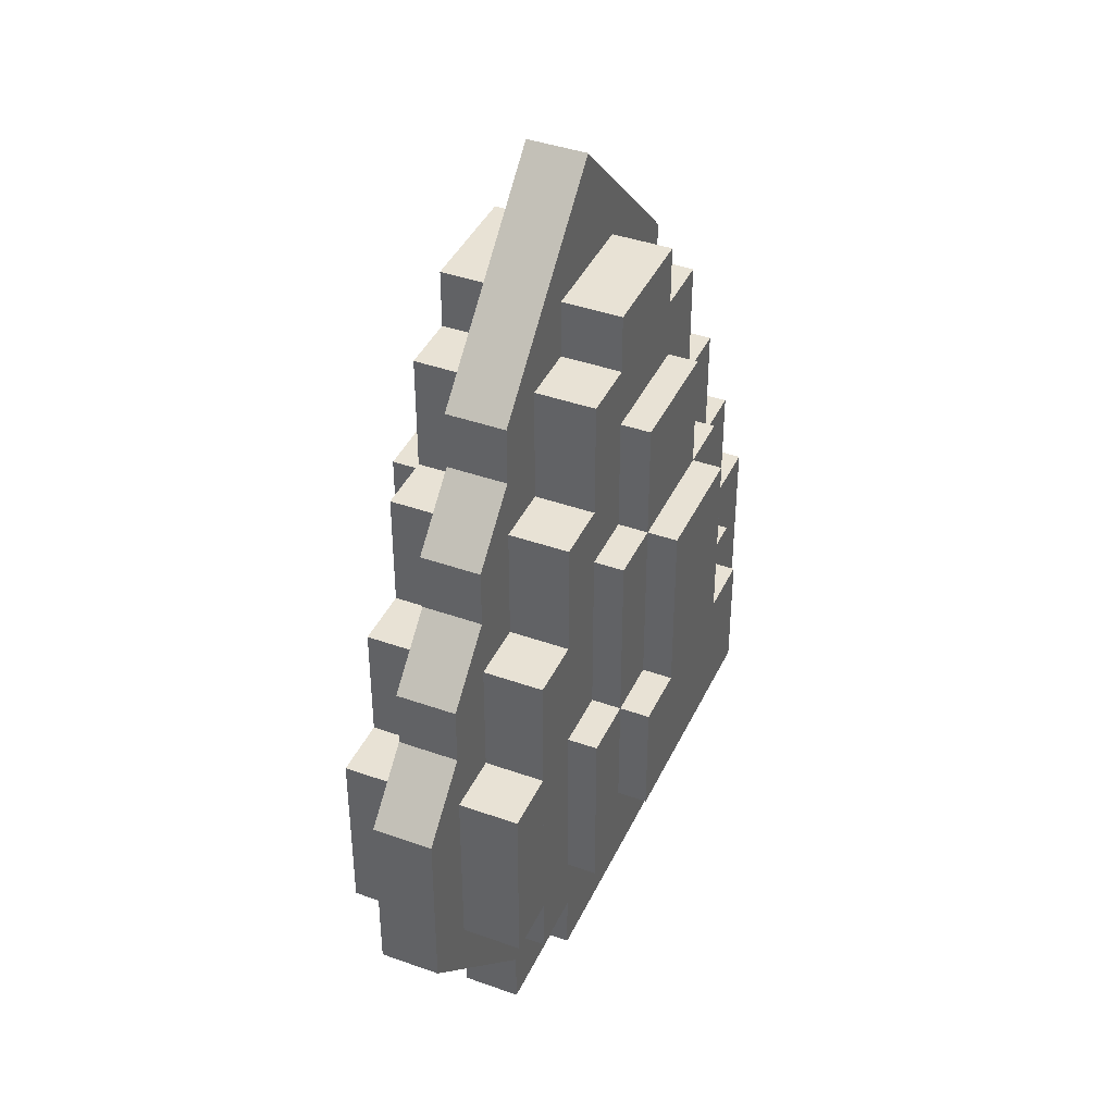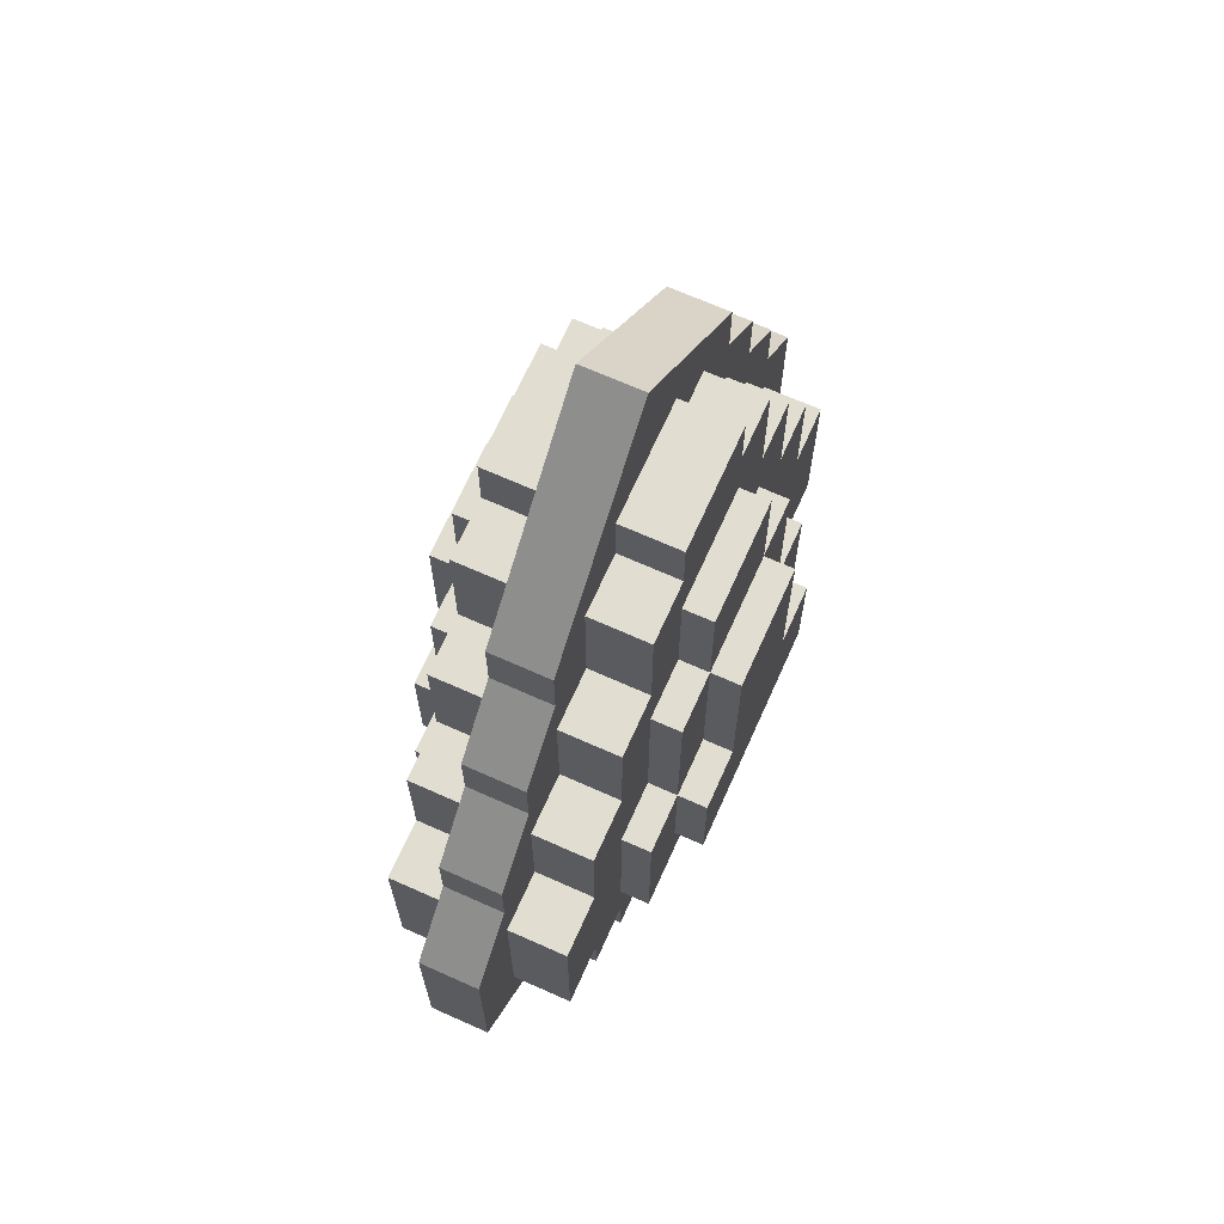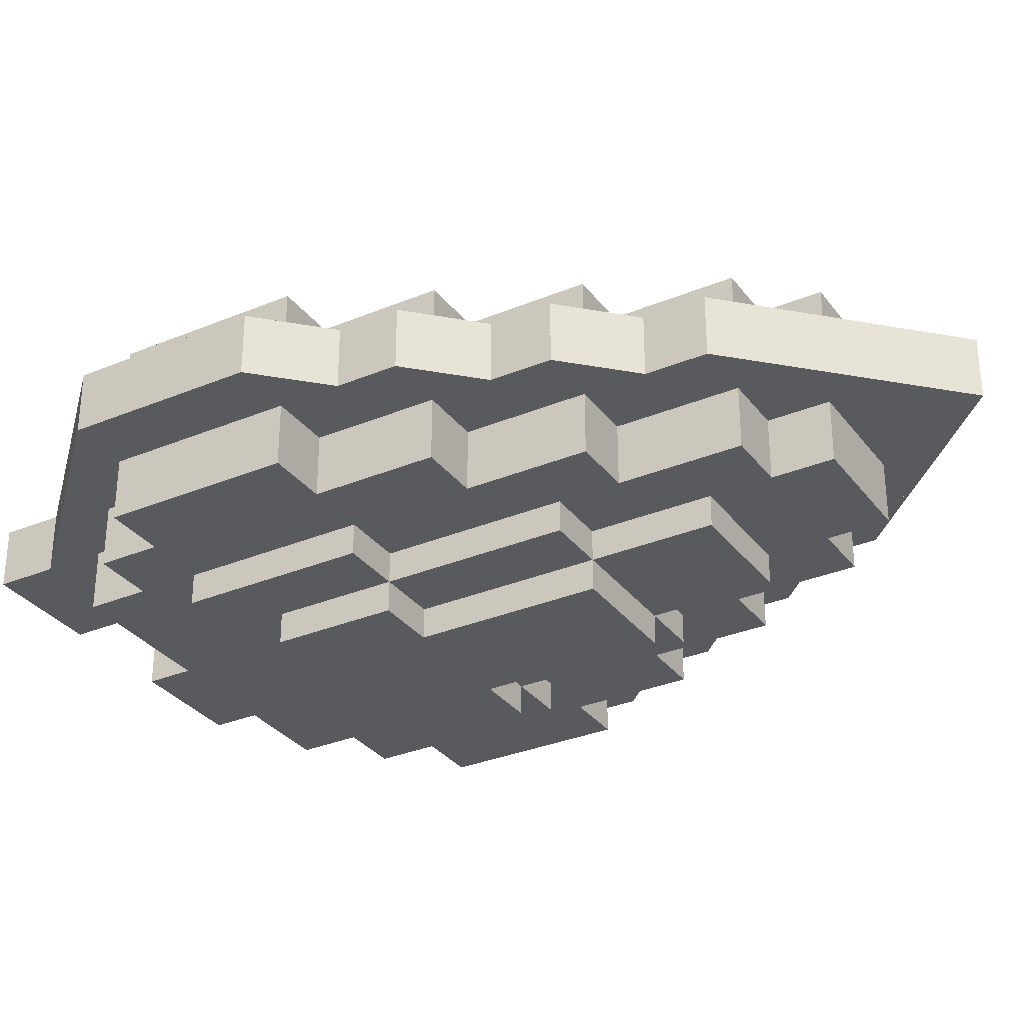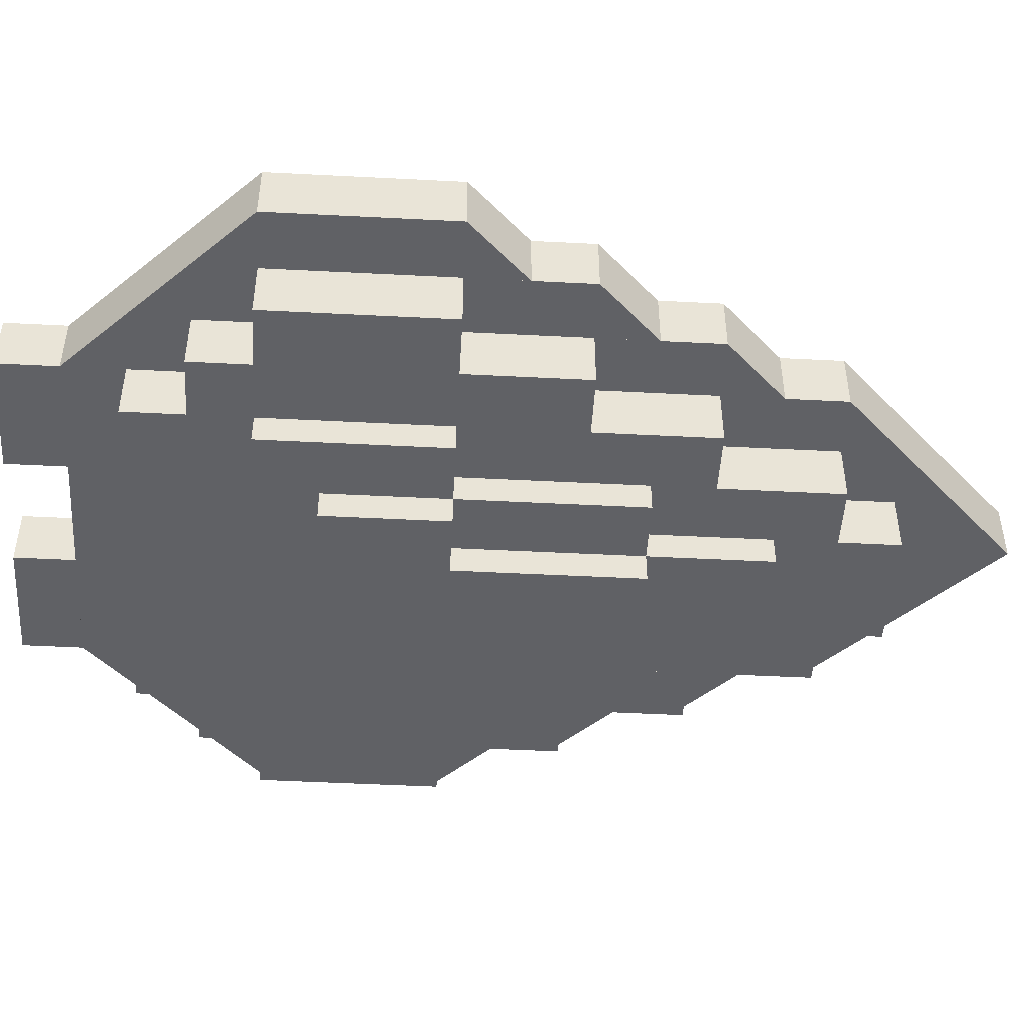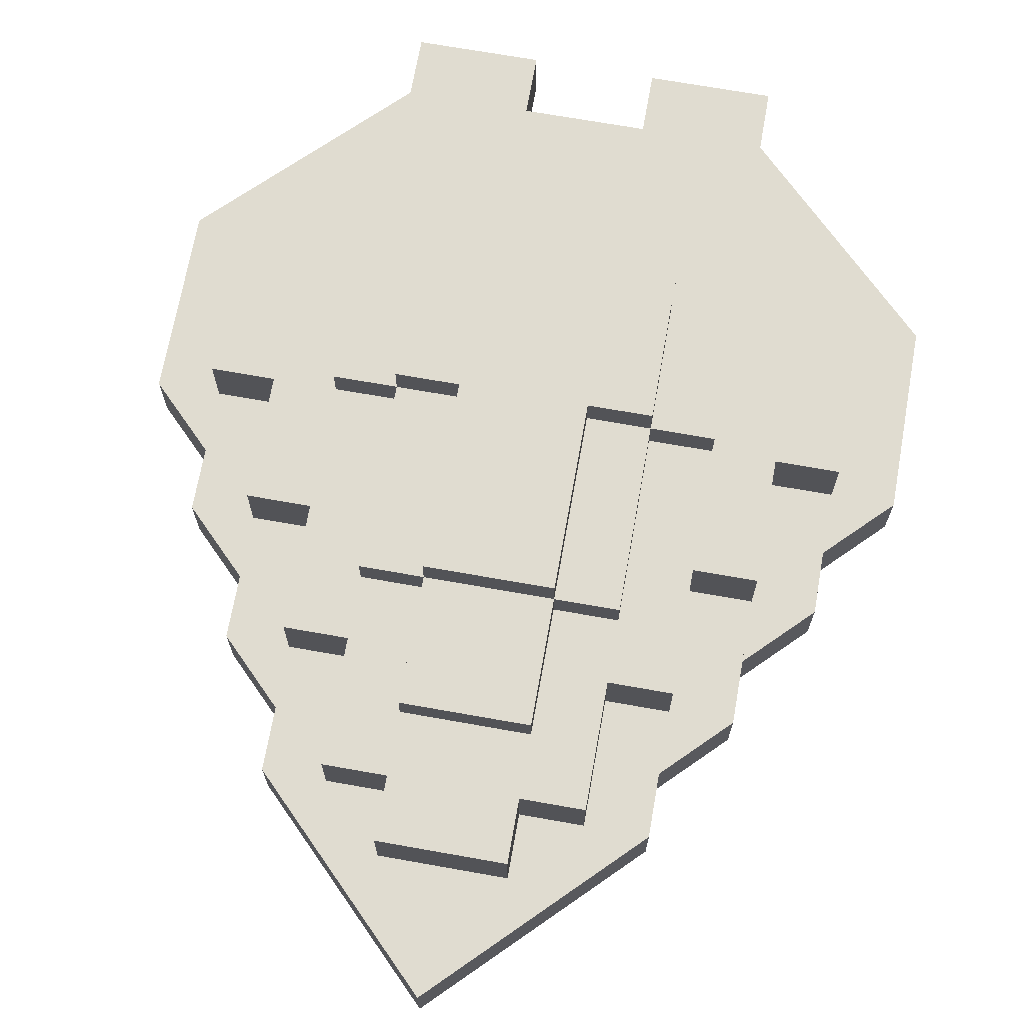
<metadata>
{"format":"obj","ext":"obj","renderer":"f3d","projection":"perspective","resolution":1024,"background":"white","views":[{"elev":40.9,"azim":113.5,"up":"+Y"},{"elev":68.5,"azim":-65.9,"up":"+Y"},{"elev":-31.6,"azim":120.5,"up":"+Z"},{"elev":-48.1,"azim":86.7,"up":"+Z"},{"elev":69.6,"azim":-169.9,"up":"+Z"}]}
</metadata>
<code>
v 5 0 -0.5
v 5 1 -0.5
v 5 0 0.5
v 5 1 0.5
v 6 0 -0.5
v 6 0 0.5
v 6 -3 0.5
v 5 -4 0.5
v 5 -3 0.5
v 6 -3 -0.5
v 5 -4 -0.5
v 5 -3 -0.5
v 4 2 -0.5
v 4 3 -0.5
v 4 2 0.5
v 4 3 0.5
v 5 2 -0.5
v 5 2 0.5
v 4 -5 0.5
v 4 -4 0.5
v 4 -5 -0.5
v 4 -4 -0.5
v 3 4 -0.5
v 3 5 -0.5
v 3 4 0.5
v 3 5 0.5
v 4 4 -0.5
v 4 4 0.5
v 3 -6 0.5
v 3 -5 0.5
v 3 -6 -0.5
v 3 -5 -0.5
v 2 6 -0.5
v 2 7 -0.5
v 2 6 0.5
v 2 7 0.5
v 3 6 -0.5
v 3 6 0.5
v 1 7 -0.5
v 1 8 -0.5
v 1 7 0.5
v 1 8 0.5
v 0 8 -0.5
v 0 9 -0.5
v 0 8 0.5
v 0 9 0.5
v -1 8 0.5
v -1 8 -0.5
v -1 7 0.5
v -1 7 -0.5
v -2 7 0.5
v -2 7 -0.5
v -2 6 0.5
v -2 6 -0.5
v -3 6 0.5
v -3 6 -0.5
v -3 4 0.5
v -3 4 -0.5
v -4 4 0.5
v -4 4 -0.5
v -3 5 0.5
v -3 5 -0.5
v -3 -5 -0.5
v -3 -6 -0.5
v -3 -5 0.5
v -3 -6 0.5
v -4 -5 0.5
v -4 -5 -0.5
v -4 2 0.5
v -4 2 -0.5
v -5 2 0.5
v -5 2 -0.5
v -4 3 0.5
v -4 3 -0.5
v -4 -4 -0.5
v -4 -4 0.5
v -5 -4 0.5
v -5 -4 -0.5
v -5 0 0.5
v -5 0 -0.5
v -6 0 0.5
v -6 0 -0.5
v -5 1 0.5
v -5 1 -0.5
v -5 -3 -0.5
v -5 -3 0.5
v -6 -3 0.5
v -6 -3 -0.5
v 1 6 0.5
v 1 6 -0.5
v -1 6 0.5
v -1 6 -0.5
v 2 4 0.5
v 2 4 -0.5
v -2 4 0.5
v -2 4 -0.5
v 3 2 0.5
v 3 2 -0.5
v -3 2 0.5
v -3 2 -0.5
v 4 0 0.5
v 4 0 -0.5
v -4 0 0.5
v -4 0 -0.5
v 4 -3 -0.5
v 4 -3 0.5
v -4 -3 -0.5
v -4 -3 0.5
v 3 -4 -0.5
v 3 -4 0.5
v -3 -4 -0.5
v -3 -4 0.5
v 1 5 1.5
v 1 5 -1.5
v -1 5 1.5
v -1 5 -1.5
v -1 7 -1.5
v -1 7 1.5
v 1 7 -1.5
v 1 7 1.5
v 2 3 1.5
v 2 3 -1.5
v 1 3 1.5
v 1 3 -1.5
v 1 6 -1.5
v 1 6 1.5
v 2 6 -1.5
v 2 6 1.5
v -1 3 1.5
v -1 3 -1.5
v -2 3 1.5
v -2 3 -1.5
v -2 6 -1.5
v -2 6 1.5
v -1 6 -1.5
v -1 6 1.5
v 3 0 1.5
v 3 0 -1.5
v 2 0 1.5
v 2 0 -1.5
v 2 4 -1.5
v 2 4 1.5
v 3 4 -1.5
v 3 4 1.5
v -2 0 1.5
v -2 0 -1.5
v -3 0 1.5
v -3 0 -1.5
v -3 4 -1.5
v -3 4 1.5
v -2 4 -1.5
v -2 4 1.5
v 4 -4 1.5
v 4 -4 -1.5
v 3 -4 1.5
v 3 -4 -1.5
v 3 2 -1.5
v 3 2 1.5
v 4 2 -1.5
v 4 2 1.5
v -3 -4 1.5
v -3 -4 -1.5
v -4 -4 1.5
v -4 -4 -1.5
v -4 2 -1.5
v -4 2 1.5
v -3 2 -1.5
v -3 2 1.5
v 5 -3 1.5
v 5 -3 -1.5
v 4 -3 1.5
v 4 -3 -1.5
v 4 0 -1.5
v 4 0 1.5
v 5 0 -1.5
v 5 0 1.5
v -4 -3 1.5
v -4 -3 -1.5
v -5 -3 1.5
v -5 -3 -1.5
v -5 0 -1.5
v -5 0 1.5
v -4 0 -1.5
v -4 0 1.5
v 3 -5 1.5
v 3 -5 -1.5
v -3 -5 1.5
v -3 -5 -1.5
v -3 -3 -1.5
v -3 -3 1.5
v 3 -3 -1.5
v 3 -3 1.5
v 1 4 2
v 1 4 -2
v -1 4 2
v -1 4 -2
v -1 5 -2
v -1 5 2
v 1 5 -2
v 1 5 2
v 1 3 2
v 1 3 -2
v -1 3 2
v -1 3 -2
v 2 0 2
v 2 0 -2
v 1 0 2
v 1 0 -2
v 2 3 -2
v 2 3 2
v -1 0 2
v -1 0 -2
v -2 0 2
v -2 0 -2
v -2 3 -2
v -2 3 2
v 3 -3 2
v 3 -3 -2
v 2 -3 2
v 2 -3 -2
v 3 0 -2
v 3 0 2
v -2 -3 2
v -2 -3 -2
v -3 -3 2
v -3 -3 -2
v -3 0 -2
v -3 0 2
v -2 -2 -2
v -2 -2 2
v 2 -2 -2
v 2 -2 2
v 1 -2 2.5
v 1 -2 -2.5
v -1 -2 2.5
v -1 -2 -2.5
v -1 3 -2.5
v -1 3 2.5
v 1 3 -2.5
v 1 3 2.5
v 2 -2 2.5
v 2 -2 -2.5
v 1 0 -2.5
v 1 0 2.5
v 2 0 -2.5
v 2 0 2.5
v -2 -2 2.5
v -2 -2 -2.5
v -2 0 -2.5
v -2 0 2.5
v -1 0 -2.5
v -1 0 2.5
v 3 -7 0.5
v 3 -7 -0.5
v 2 -7 0.5
v 2 -7 -0.5
v 2 -6 -0.5
v 2 -6 0.5
v -2 -7 0.5
v -2 -7 -0.5
v -3 -7 0.5
v -3 -7 -0.5
v -2 -6 -0.5
v -2 -6 0.5
v 1 -7 0.5
v 1 -7 -0.5
v 1 -6 -0.5
v 1 -6 0.5
v -1 -7 0.5
v -1 -7 -0.5
v -1 -6 -0.5
v -1 -6 0.5
f 3 2 1
f 2 3 4
f 2 5 1
f 2 6 5
f 6 2 4
f 4 3 6
f 3 5 6
f 5 3 1
f 9 8 7
f 8 10 7
f 10 8 11
f 12 7 10
f 7 12 9
f 8 12 11
f 12 8 9
f 12 10 11
f 15 14 13
f 14 15 16
f 14 17 13
f 14 18 17
f 18 14 16
f 16 15 18
f 15 17 18
f 17 15 13
f 20 19 8
f 19 11 8
f 11 19 21
f 22 8 11
f 8 22 20
f 19 22 21
f 22 19 20
f 22 11 21
f 25 24 23
f 24 25 26
f 24 27 23
f 24 28 27
f 28 24 26
f 26 25 28
f 25 27 28
f 27 25 23
f 30 29 19
f 29 21 19
f 21 29 31
f 32 19 21
f 19 32 30
f 29 32 31
f 32 29 30
f 32 21 31
f 35 34 33
f 34 35 36
f 34 37 33
f 34 38 37
f 38 34 36
f 36 35 38
f 35 37 38
f 37 35 33
f 41 40 39
f 40 41 42
f 40 34 39
f 40 36 34
f 36 40 42
f 42 41 36
f 41 34 36
f 34 41 39
f 45 44 43
f 44 45 46
f 44 40 43
f 44 42 40
f 42 44 46
f 46 45 42
f 45 40 42
f 40 45 43
f 47 43 45
f 43 47 48
f 46 47 45
f 44 43 48
f 46 43 44
f 43 46 45
f 47 44 48
f 44 47 46
f 51 50 49
f 50 51 52
f 47 51 49
f 48 50 52
f 47 50 48
f 50 47 49
f 51 48 52
f 48 51 47
f 55 54 53
f 54 55 56
f 51 55 53
f 52 54 56
f 51 54 52
f 54 51 53
f 55 52 56
f 52 55 51
f 59 58 57
f 58 59 60
f 61 59 57
f 62 58 60
f 61 58 62
f 58 61 57
f 59 62 60
f 62 59 61
f 65 64 63
f 64 65 66
f 67 66 65
f 66 68 64
f 68 66 67
f 68 63 64
f 68 65 63
f 65 68 67
f 71 70 69
f 70 71 72
f 73 71 69
f 74 70 72
f 73 70 74
f 70 73 69
f 71 74 72
f 74 71 73
f 76 68 75
f 68 76 67
f 77 67 76
f 67 78 68
f 78 67 77
f 78 75 68
f 78 76 75
f 76 78 77
f 81 80 79
f 80 81 82
f 83 81 79
f 84 80 82
f 83 80 84
f 80 83 79
f 81 84 82
f 84 81 83
f 86 78 85
f 78 86 77
f 87 77 86
f 77 88 78
f 88 77 87
f 88 85 78
f 88 86 85
f 86 88 87
f 49 39 41
f 39 49 50
f 49 48 50
f 48 49 47
f 48 39 50
f 39 48 40
f 42 49 41
f 49 42 47
f 42 39 40
f 39 42 41
f 48 42 40
f 42 48 47
f 89 33 35
f 33 89 90
f 89 39 90
f 39 89 41
f 39 33 90
f 33 39 34
f 36 89 35
f 89 36 41
f 36 33 34
f 33 36 35
f 39 36 34
f 36 39 41
f 53 92 91
f 92 53 54
f 53 52 54
f 52 53 51
f 52 92 54
f 92 52 50
f 49 53 91
f 53 49 51
f 49 92 50
f 92 49 91
f 52 49 50
f 49 52 51
f 93 23 25
f 23 93 94
f 93 33 94
f 33 93 35
f 33 23 94
f 23 33 37
f 38 93 25
f 93 38 35
f 38 23 37
f 23 38 25
f 33 38 37
f 38 33 35
f 57 96 95
f 96 57 58
f 57 56 58
f 56 57 55
f 56 96 58
f 96 56 54
f 53 57 95
f 57 53 55
f 53 96 54
f 96 53 95
f 56 53 54
f 53 56 55
f 97 13 15
f 13 97 98
f 97 23 98
f 23 97 25
f 23 13 98
f 13 23 27
f 28 97 15
f 97 28 25
f 28 13 27
f 13 28 15
f 23 28 27
f 28 23 25
f 69 100 99
f 100 69 70
f 69 60 70
f 60 69 59
f 60 100 70
f 100 60 58
f 57 69 99
f 69 57 59
f 57 100 58
f 100 57 99
f 60 57 58
f 57 60 59
f 101 1 3
f 1 101 102
f 101 13 102
f 13 101 15
f 13 1 102
f 1 13 17
f 18 101 3
f 101 18 15
f 18 1 17
f 1 18 3
f 13 18 17
f 18 13 15
f 79 104 103
f 104 79 80
f 79 72 80
f 72 79 71
f 72 104 80
f 104 72 70
f 69 79 103
f 79 69 71
f 69 104 70
f 104 69 103
f 72 69 70
f 69 72 71
f 9 10 7
f 10 9 12
f 9 1 12
f 1 9 3
f 1 10 12
f 10 1 5
f 6 9 7
f 9 6 3
f 6 10 5
f 10 6 7
f 1 6 5
f 6 1 3
f 87 85 86
f 85 87 88
f 87 82 88
f 82 87 81
f 82 85 88
f 85 82 80
f 79 87 86
f 87 79 81
f 79 85 80
f 85 79 86
f 82 79 80
f 79 82 81
f 20 11 8
f 11 20 22
f 20 105 22
f 105 20 106
f 105 11 22
f 11 105 12
f 9 20 8
f 20 9 106
f 9 11 12
f 11 9 8
f 105 9 12
f 9 105 106
f 77 75 76
f 75 77 78
f 77 85 78
f 85 77 86
f 85 75 78
f 75 85 107
f 108 77 76
f 77 108 86
f 108 75 107
f 75 108 76
f 85 108 107
f 108 85 86
f 30 21 19
f 21 30 32
f 30 109 32
f 109 30 110
f 109 21 32
f 21 109 22
f 20 30 19
f 30 20 110
f 20 21 22
f 21 20 19
f 109 20 22
f 20 109 110
f 67 63 65
f 63 67 68
f 67 75 68
f 75 67 76
f 75 63 68
f 63 75 111
f 112 67 65
f 67 112 76
f 112 63 111
f 63 112 65
f 75 112 111
f 112 75 76
f 66 31 29
f 31 66 64
f 66 63 64
f 63 66 65
f 63 31 64
f 31 63 32
f 30 66 29
f 66 30 65
f 30 31 32
f 31 30 29
f 63 30 32
f 30 63 65
f 115 114 113
f 114 115 116
f 115 117 116
f 117 115 118
f 117 114 116
f 114 117 119
f 120 115 113
f 115 120 118
f 120 114 119
f 114 120 113
f 117 120 119
f 120 117 118
f 123 122 121
f 122 123 124
f 123 125 124
f 125 123 126
f 125 122 124
f 122 125 127
f 128 123 121
f 123 128 126
f 128 122 127
f 122 128 121
f 125 128 127
f 128 125 126
f 131 130 129
f 130 131 132
f 131 133 132
f 133 131 134
f 133 130 132
f 130 133 135
f 136 131 129
f 131 136 134
f 136 130 135
f 130 136 129
f 133 136 135
f 136 133 134
f 139 138 137
f 138 139 140
f 139 141 140
f 141 139 142
f 141 138 140
f 138 141 143
f 144 139 137
f 139 144 142
f 144 138 143
f 138 144 137
f 141 144 143
f 144 141 142
f 147 146 145
f 146 147 148
f 147 149 148
f 149 147 150
f 149 146 148
f 146 149 151
f 152 147 145
f 147 152 150
f 152 146 151
f 146 152 145
f 149 152 151
f 152 149 150
f 155 154 153
f 154 155 156
f 155 157 156
f 157 155 158
f 157 154 156
f 154 157 159
f 160 155 153
f 155 160 158
f 160 154 159
f 154 160 153
f 157 160 159
f 160 157 158
f 163 162 161
f 162 163 164
f 163 165 164
f 165 163 166
f 165 162 164
f 162 165 167
f 168 163 161
f 163 168 166
f 168 162 167
f 162 168 161
f 165 168 167
f 168 165 166
f 171 170 169
f 170 171 172
f 171 173 172
f 173 171 174
f 173 170 172
f 170 173 175
f 176 171 169
f 171 176 174
f 176 170 175
f 170 176 169
f 173 176 175
f 176 173 174
f 179 178 177
f 178 179 180
f 179 181 180
f 181 179 182
f 181 178 180
f 178 181 183
f 184 179 177
f 179 184 182
f 184 178 183
f 178 184 177
f 181 184 183
f 184 181 182
f 187 186 185
f 186 187 188
f 187 189 188
f 189 187 190
f 189 186 188
f 186 189 191
f 192 187 185
f 187 192 190
f 192 186 191
f 186 192 185
f 189 192 191
f 192 189 190
f 195 194 193
f 194 195 196
f 195 197 196
f 197 195 198
f 197 194 196
f 194 197 199
f 200 195 193
f 195 200 198
f 200 194 199
f 194 200 193
f 197 200 199
f 200 197 198
f 203 202 201
f 202 203 204
f 203 196 204
f 196 203 195
f 196 202 204
f 202 196 194
f 193 203 201
f 203 193 195
f 193 202 194
f 202 193 201
f 196 193 194
f 193 196 195
f 207 206 205
f 206 207 208
f 207 202 208
f 202 207 201
f 202 206 208
f 206 202 209
f 210 207 205
f 207 210 201
f 210 206 209
f 206 210 205
f 202 210 209
f 210 202 201
f 213 212 211
f 212 213 214
f 213 215 214
f 215 213 216
f 215 212 214
f 212 215 204
f 203 213 211
f 213 203 216
f 203 212 204
f 212 203 211
f 215 203 204
f 203 215 216
f 219 218 217
f 218 219 220
f 219 206 220
f 206 219 205
f 206 218 220
f 218 206 221
f 222 219 217
f 219 222 205
f 222 218 221
f 218 222 217
f 206 222 221
f 222 206 205
f 225 224 223
f 224 225 226
f 225 227 226
f 227 225 228
f 227 224 226
f 224 227 214
f 213 225 223
f 225 213 228
f 213 224 214
f 224 213 223
f 227 213 214
f 213 227 228
f 223 220 219
f 220 223 224
f 223 229 224
f 229 223 230
f 229 220 224
f 220 229 231
f 232 223 219
f 223 232 230
f 232 220 231
f 220 232 219
f 229 232 231
f 232 229 230
f 235 234 233
f 234 235 236
f 235 237 236
f 237 235 238
f 237 234 236
f 234 237 239
f 240 235 233
f 235 240 238
f 240 234 239
f 234 240 233
f 237 240 239
f 240 237 238
f 233 242 241
f 242 233 234
f 233 243 234
f 243 233 244
f 243 242 234
f 242 243 245
f 246 233 241
f 233 246 244
f 246 242 245
f 242 246 241
f 243 246 245
f 246 243 244
f 247 236 235
f 236 247 248
f 247 249 248
f 249 247 250
f 249 236 248
f 236 249 251
f 252 247 235
f 247 252 250
f 252 236 251
f 236 252 235
f 249 252 251
f 252 249 250
f 255 254 253
f 254 255 256
f 255 257 256
f 257 255 258
f 257 254 256
f 254 257 31
f 29 255 253
f 255 29 258
f 29 254 31
f 254 29 253
f 257 29 31
f 29 257 258
f 261 260 259
f 260 261 262
f 261 64 262
f 64 261 66
f 64 260 262
f 260 64 263
f 264 261 259
f 261 264 66
f 264 260 263
f 260 264 259
f 64 264 263
f 264 64 66
f 265 256 255
f 256 265 266
f 265 267 266
f 267 265 268
f 267 256 266
f 256 267 257
f 258 265 255
f 265 258 268
f 258 256 257
f 256 258 255
f 267 258 257
f 258 267 268
f 259 270 269
f 270 259 260
f 259 263 260
f 263 259 264
f 263 270 260
f 270 263 271
f 272 259 269
f 259 272 264
f 272 270 271
f 270 272 269
f 263 272 271
f 272 263 264

</code>
